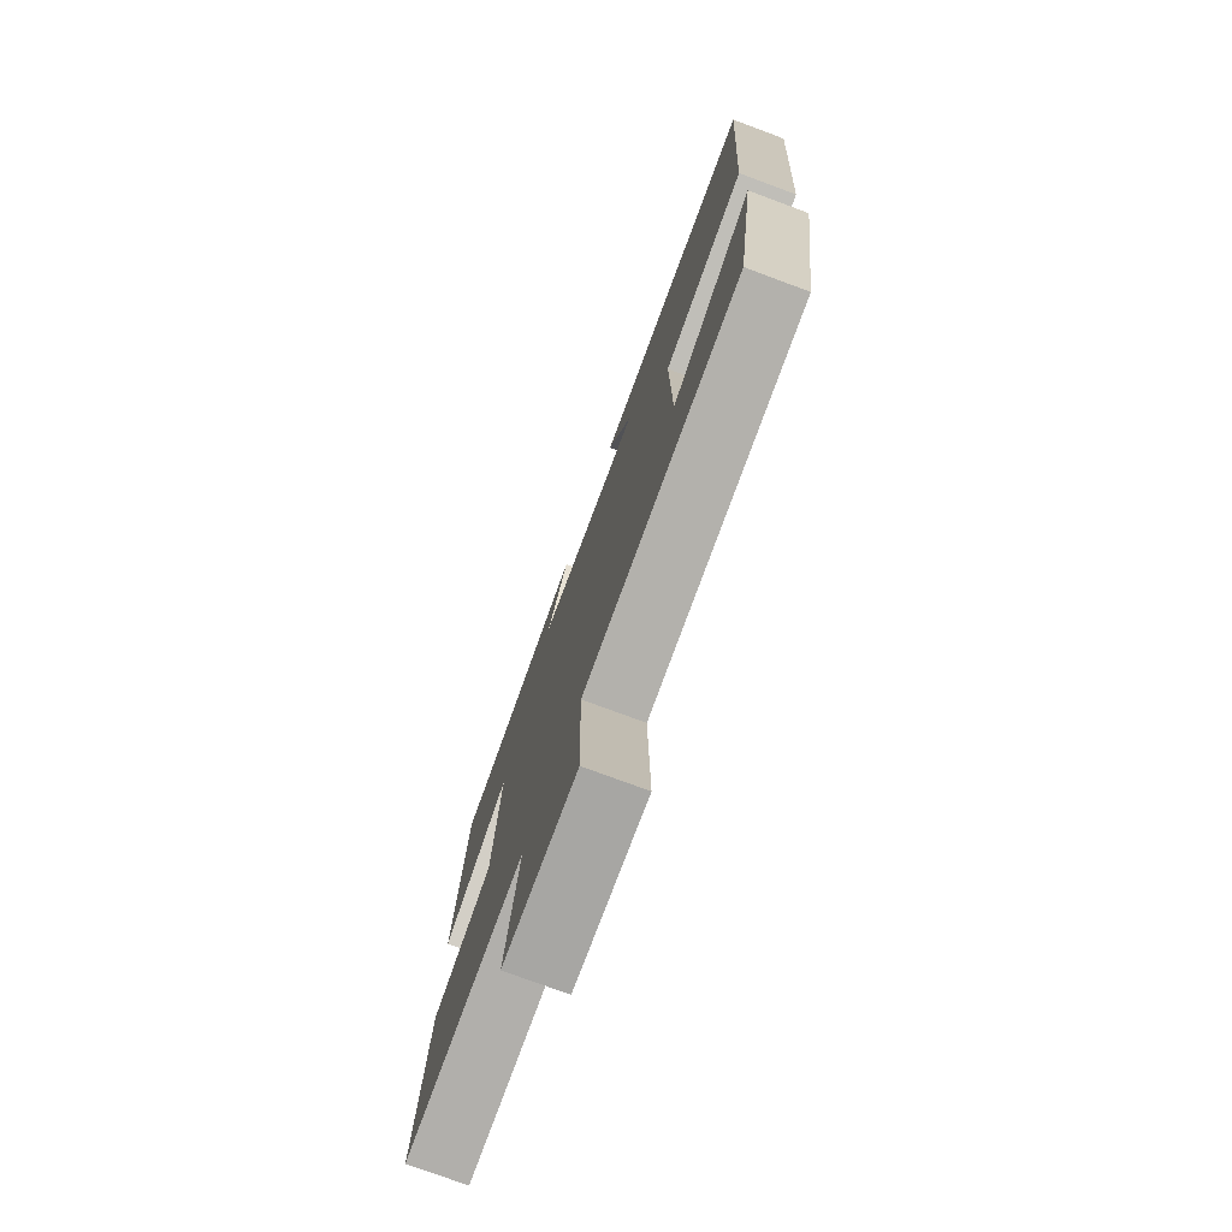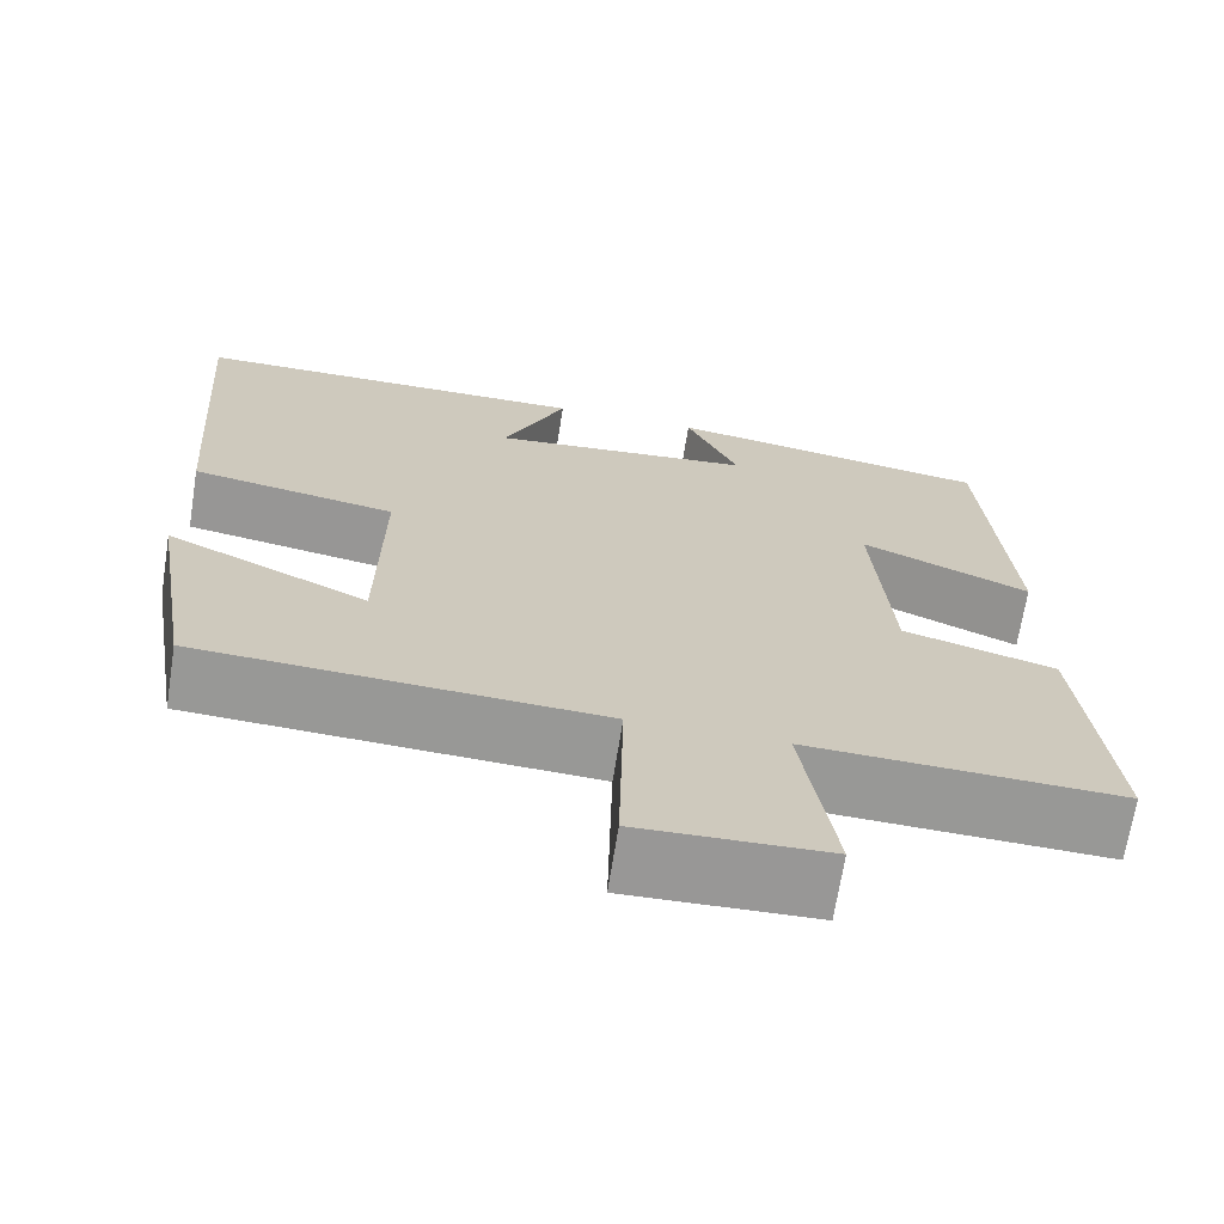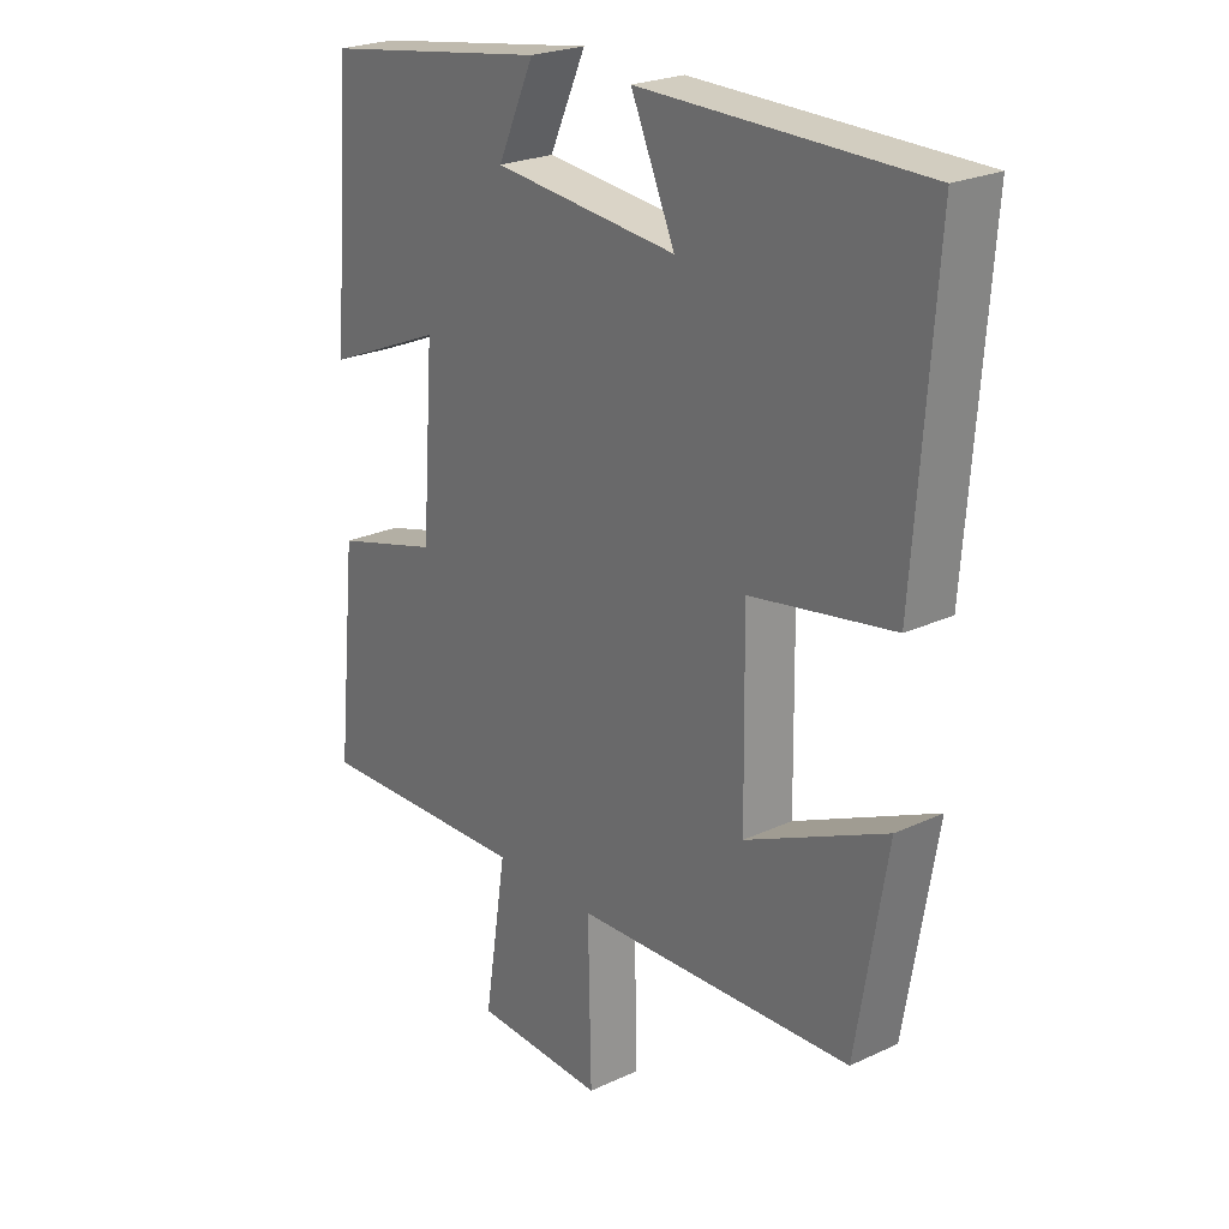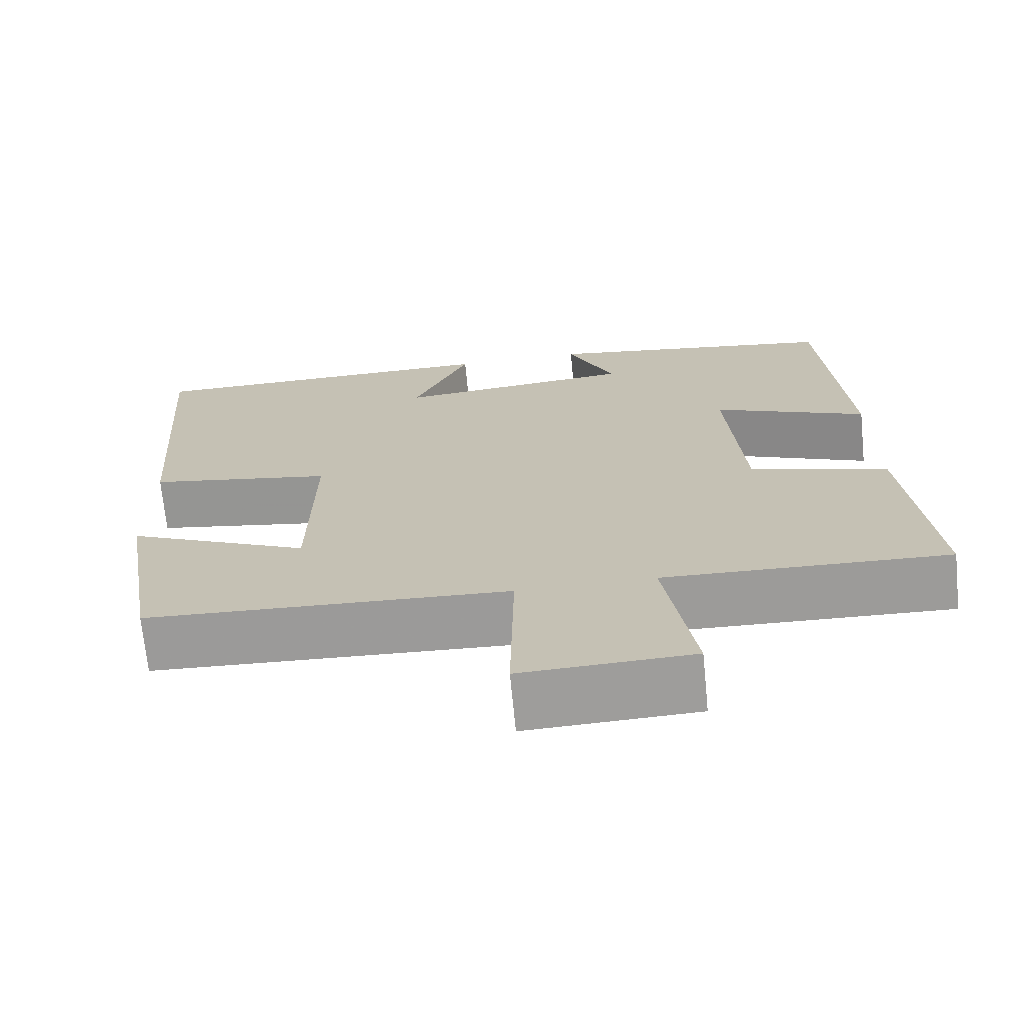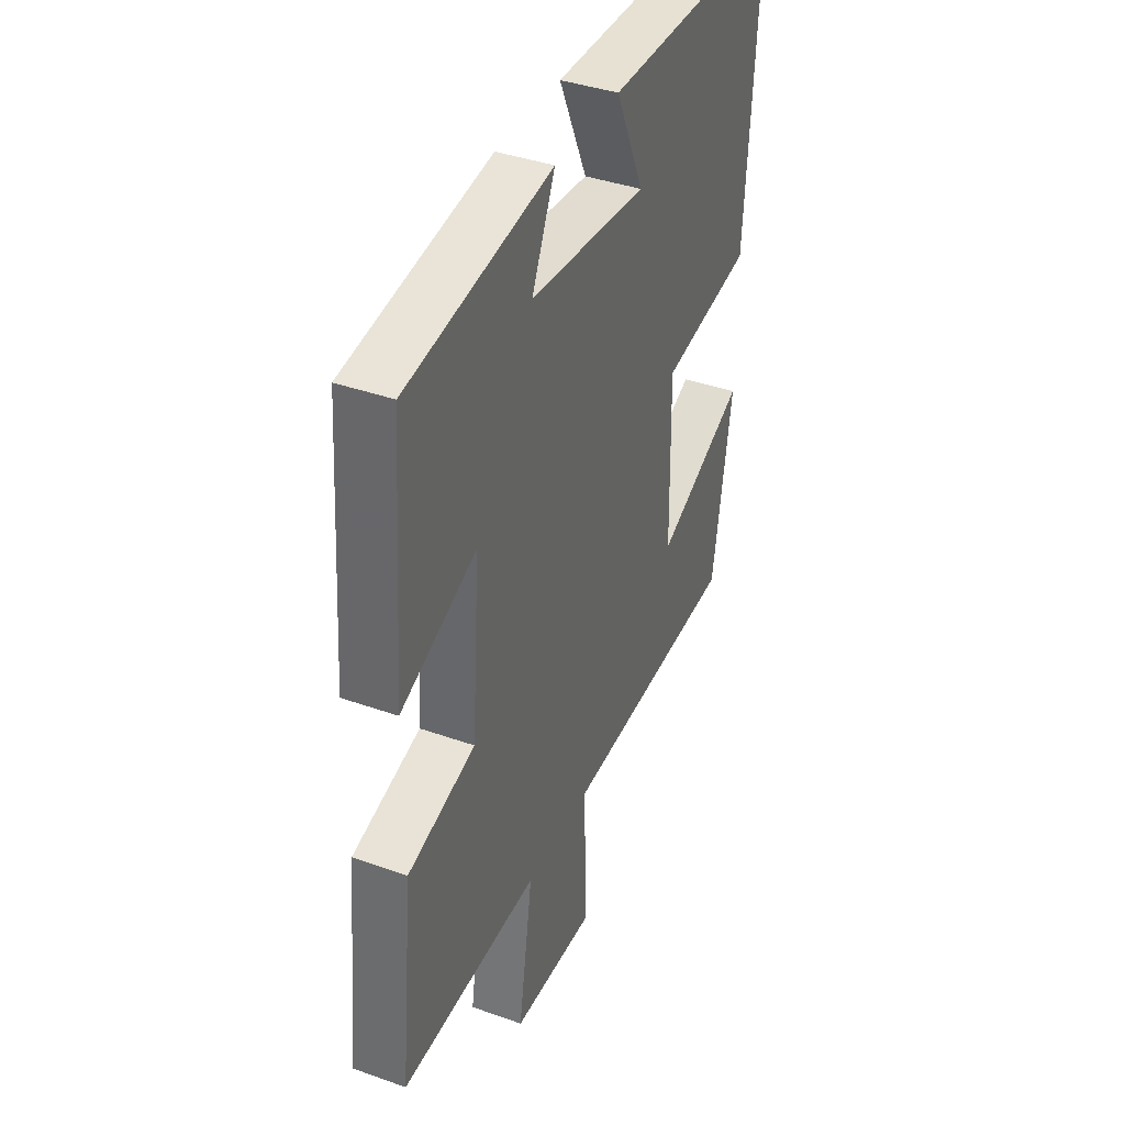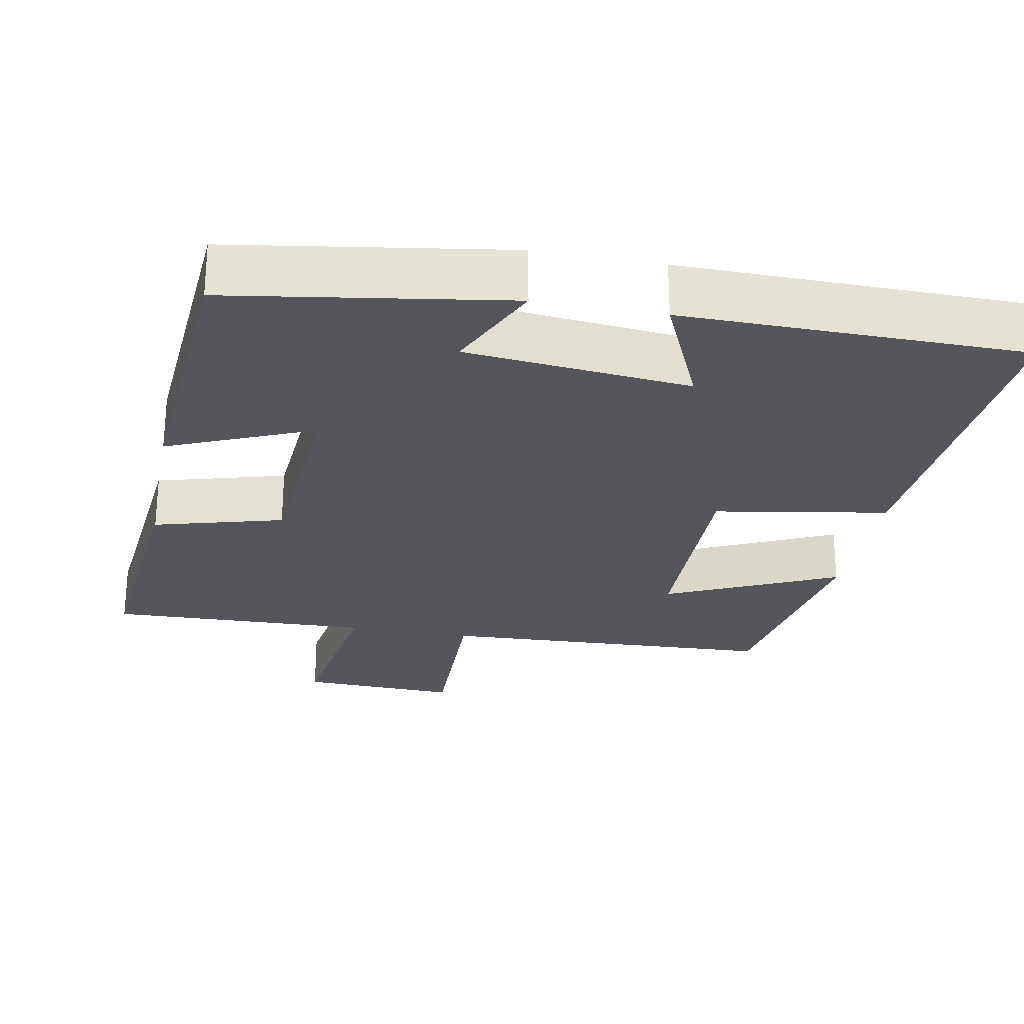
<metadata>
{"format":"obj","ext":"obj","renderer":"f3d","projection":"perspective","resolution":1024,"background":"white","views":[{"elev":-76.3,"azim":69.7,"up":"+Z"},{"elev":-68.4,"azim":171.0,"up":"+Z"},{"elev":23.9,"azim":52.1,"up":"+Z"},{"elev":-70.2,"azim":-174.4,"up":"+Z"},{"elev":39.2,"azim":-66.0,"up":"+Z"},{"elev":-26.2,"azim":-10.7,"up":"+Y"}]}
</metadata>
<code>
v 0.533 0.07 0.496
v 0.5 0.07 0.042
v 0.266 0.07 0.002
v 0.27 0.07 -0.284
v 0.5 0.07 -0.178
v 0.45 0.07 -0.478
v -0.006 0.07 -0.5
v -0.001 0.07 -0.745
v -0.215 0.07 -0.737
v -0.178 0.07 -0.5
v -0.533 0.07 -0.512
v -0.5 0.07 -0.186
v -0.326 0.07 -0.138
v -0.306 0.07 0.136
v -0.5 0.07 0.054
v -0.471 0.07 0.442
v -0.098 0.07 0.5
v -0.158 0.07 0.369
v 0.144 0.07 0.339
v 0.072 0.07 0.5
v 0.533 0 0.496
v 0.5 0 0.042
v 0.266 0 0.002
v 0.27 0 -0.284
v 0.5 0 -0.178
v 0.45 0 -0.478
v -0.006 0 -0.5
v -0.001 0 -0.745
v -0.215 0 -0.737
v -0.178 0 -0.5
v -0.533 0 -0.512
v -0.5 0 -0.186
v -0.326 0 -0.138
v -0.306 0 0.136
v -0.5 0 0.054
v -0.471 0 0.442
v -0.098 0 0.5
v -0.158 0 0.369
v 0.144 0 0.339
v 0.072 0 0.5
f 19 20 1 2
f 18 19 2 3
f 16 17 18
f 15 16 18
f 14 15 18
f 18 3 4
f 14 18 4
f 13 14 4
f 12 13 4
f 11 12 4
f 10 11 4
f 7 8 9 10
f 6 7 10
f 5 6 10
f 4 5 10
f 22 21 40 39
f 23 22 39 38
f 38 37 36
f 38 36 35
f 38 35 34
f 24 23 38
f 24 38 34
f 24 34 33
f 24 33 32
f 24 32 31
f 24 31 30
f 30 29 28 27
f 30 27 26
f 30 26 25
f 30 25 24
f 1 21 22 2
f 2 22 23 3
f 3 23 24 4
f 4 24 25 5
f 5 25 26 6
f 6 26 27 7
f 7 27 28 8
f 8 28 29 9
f 9 29 30 10
f 10 30 31 11
f 11 31 32 12
f 12 32 33 13
f 13 33 34 14
f 14 34 35 15
f 15 35 36 16
f 16 36 37 17
f 17 37 38 18
f 18 38 39 19
f 19 39 40 20
f 20 40 21 1

</code>
